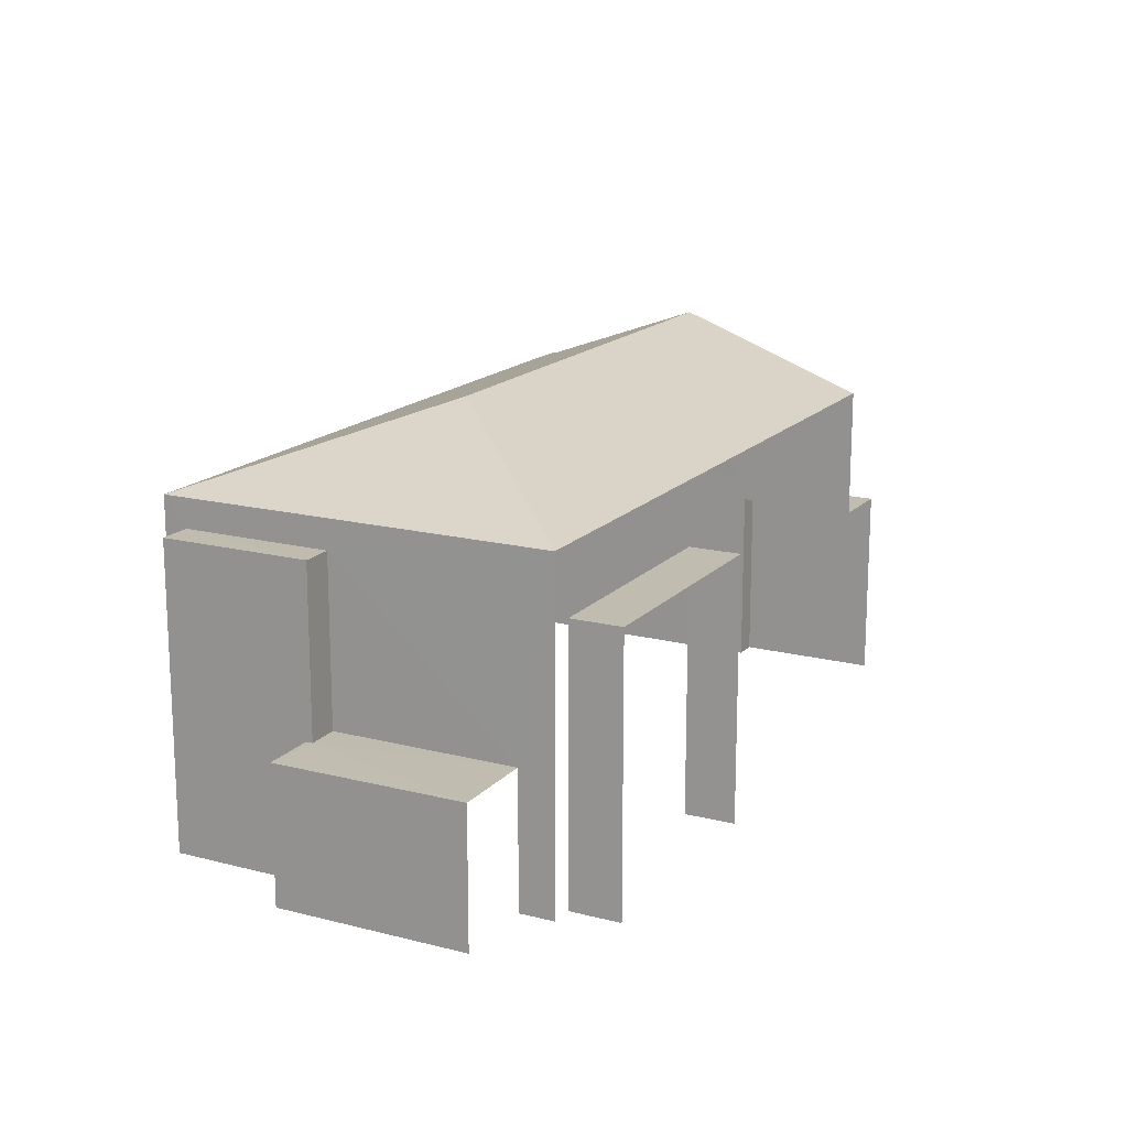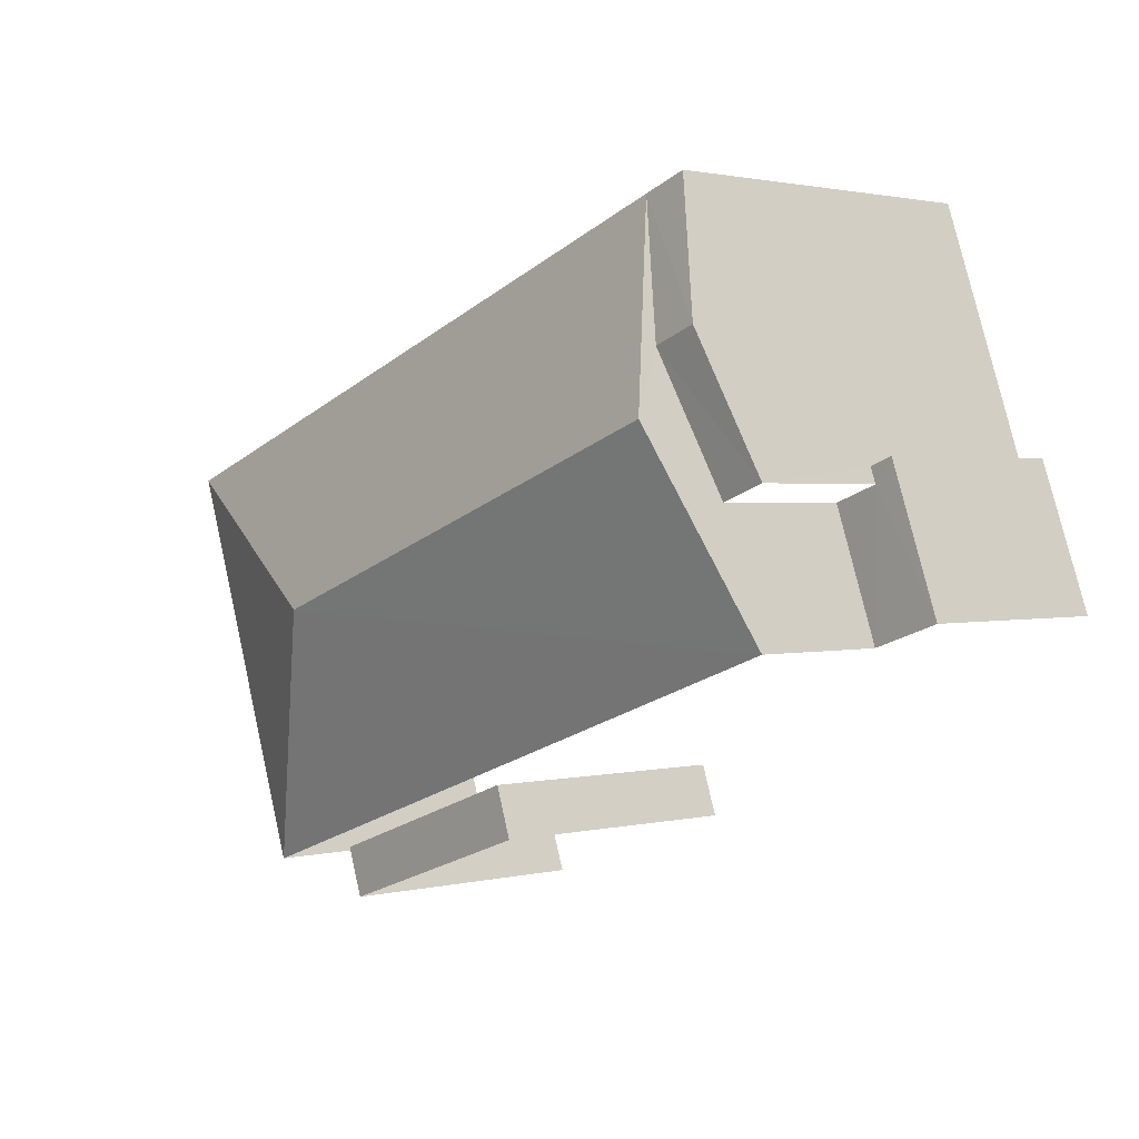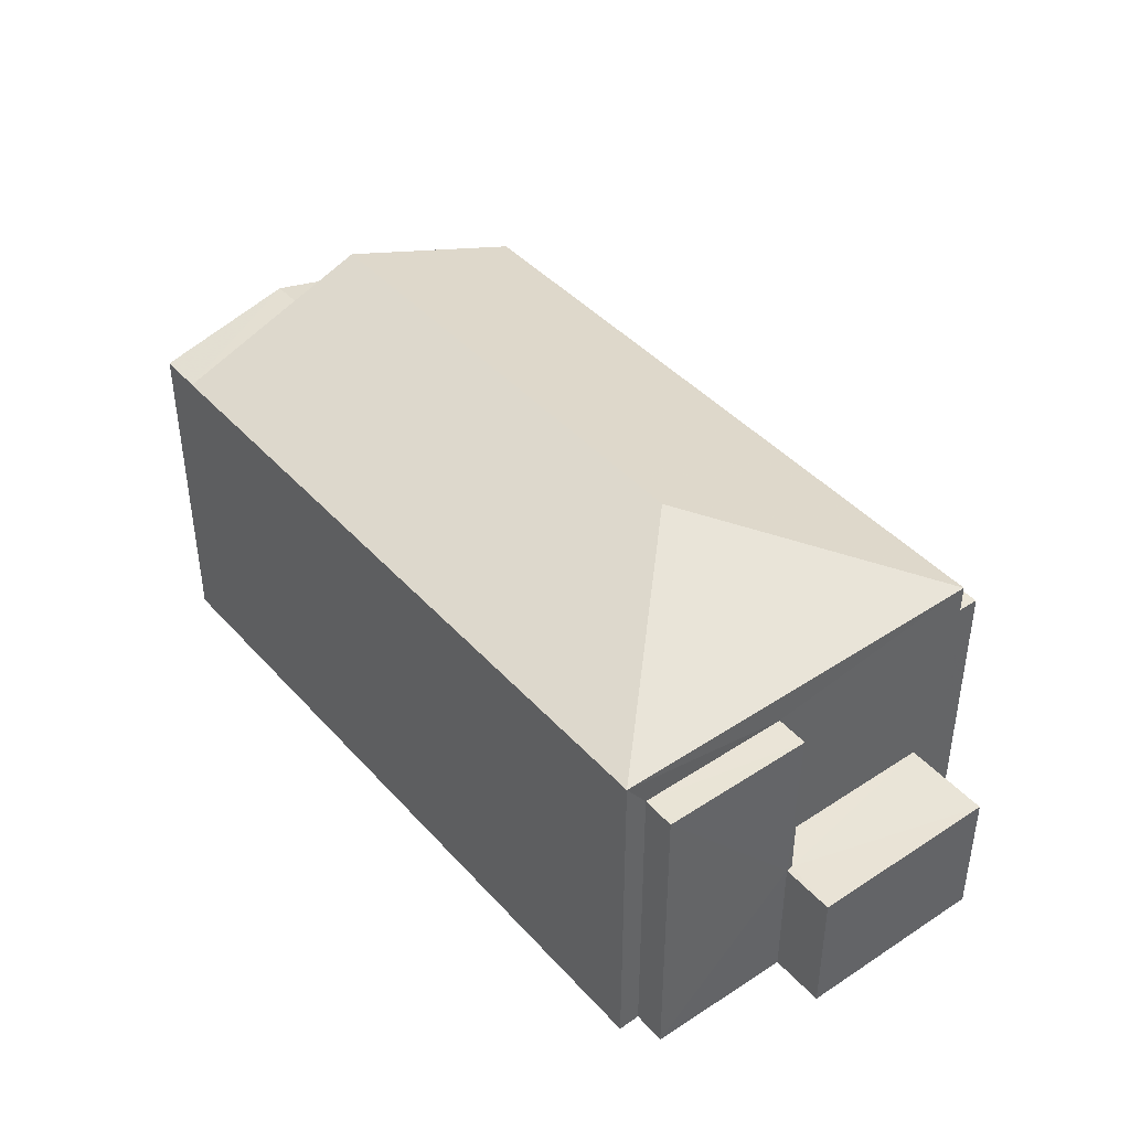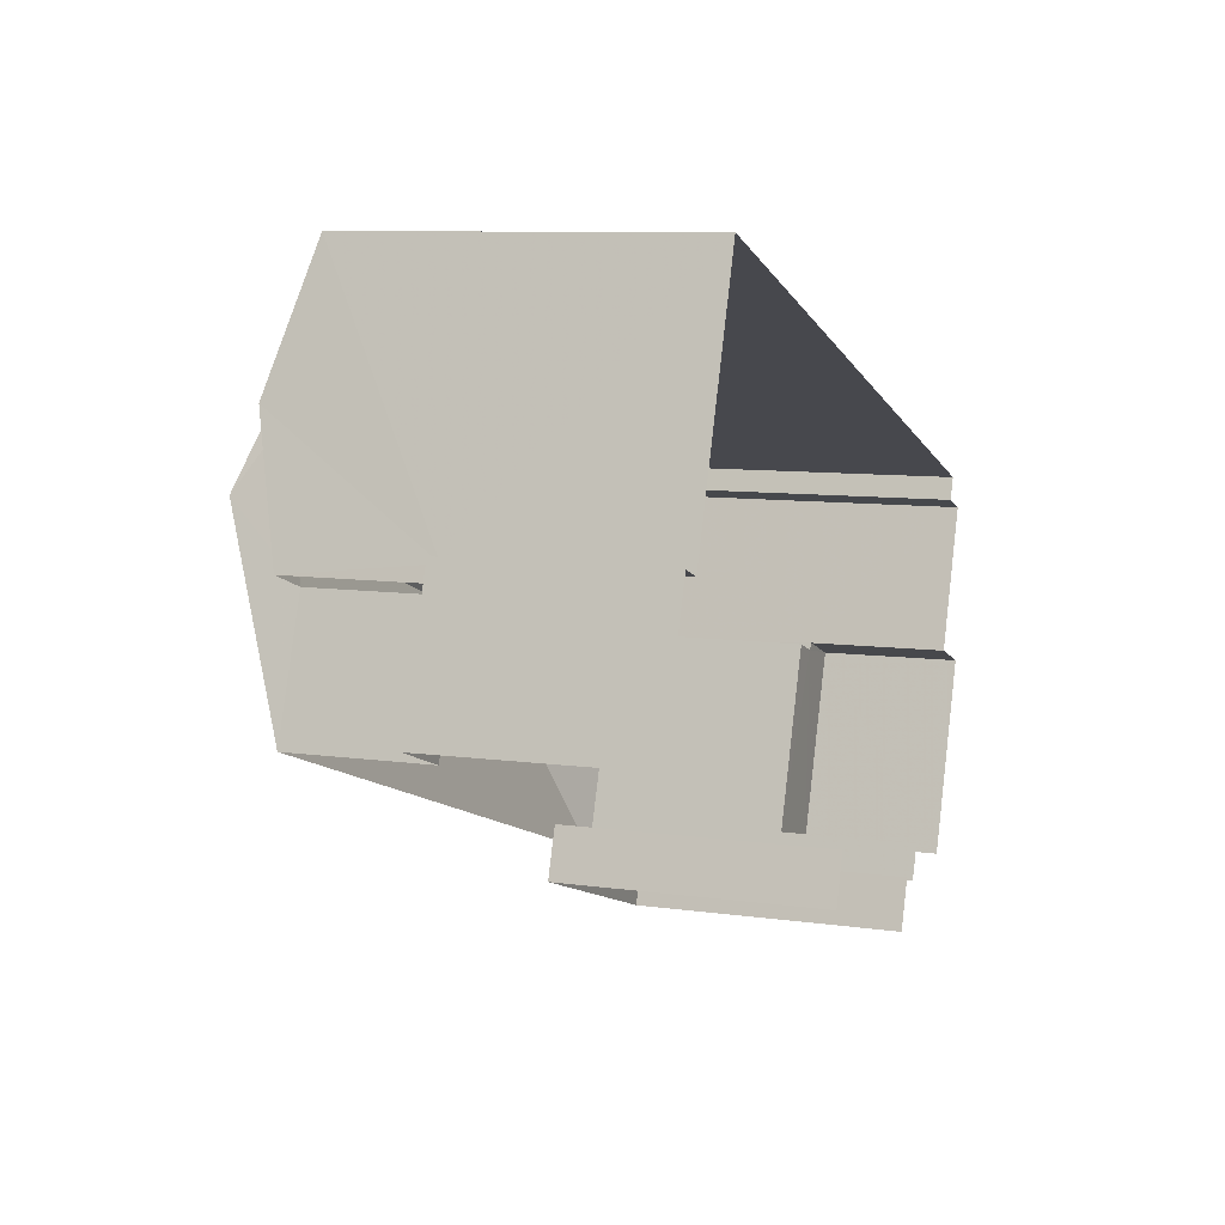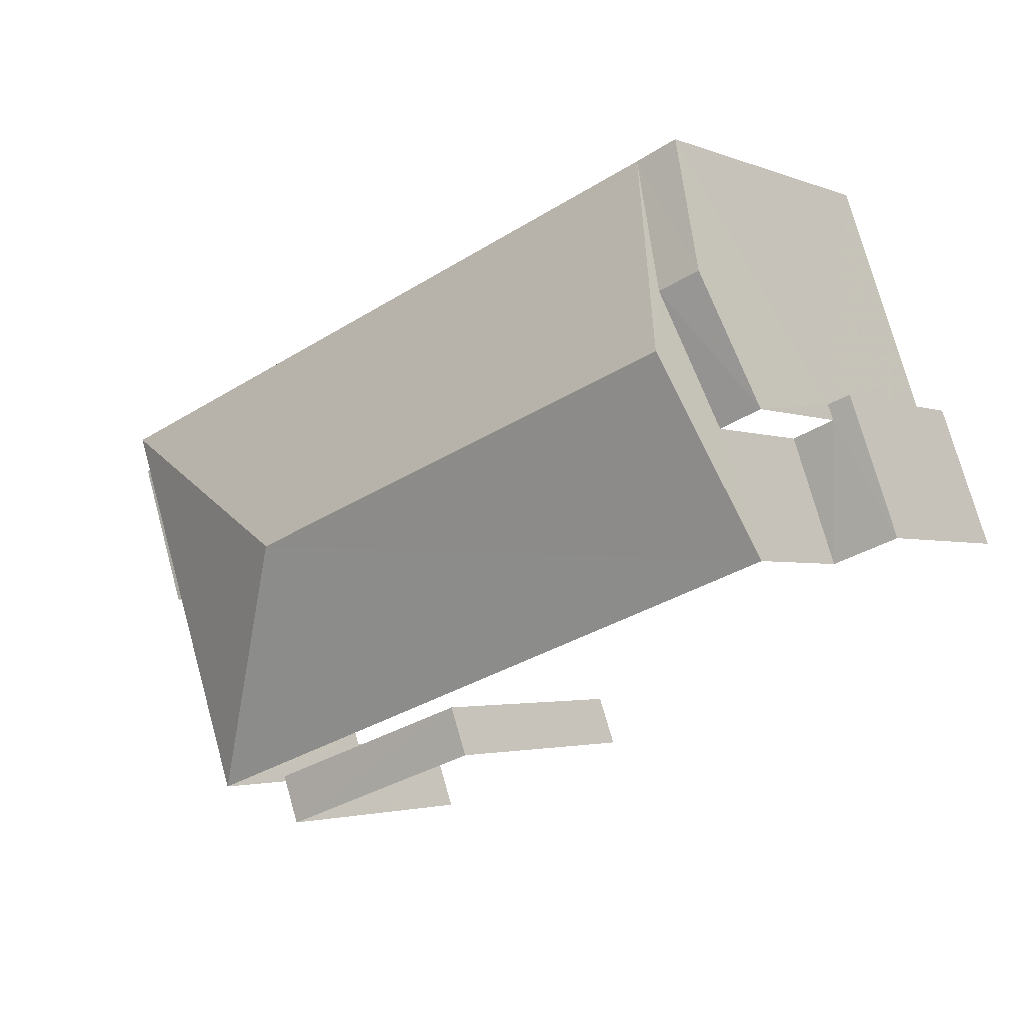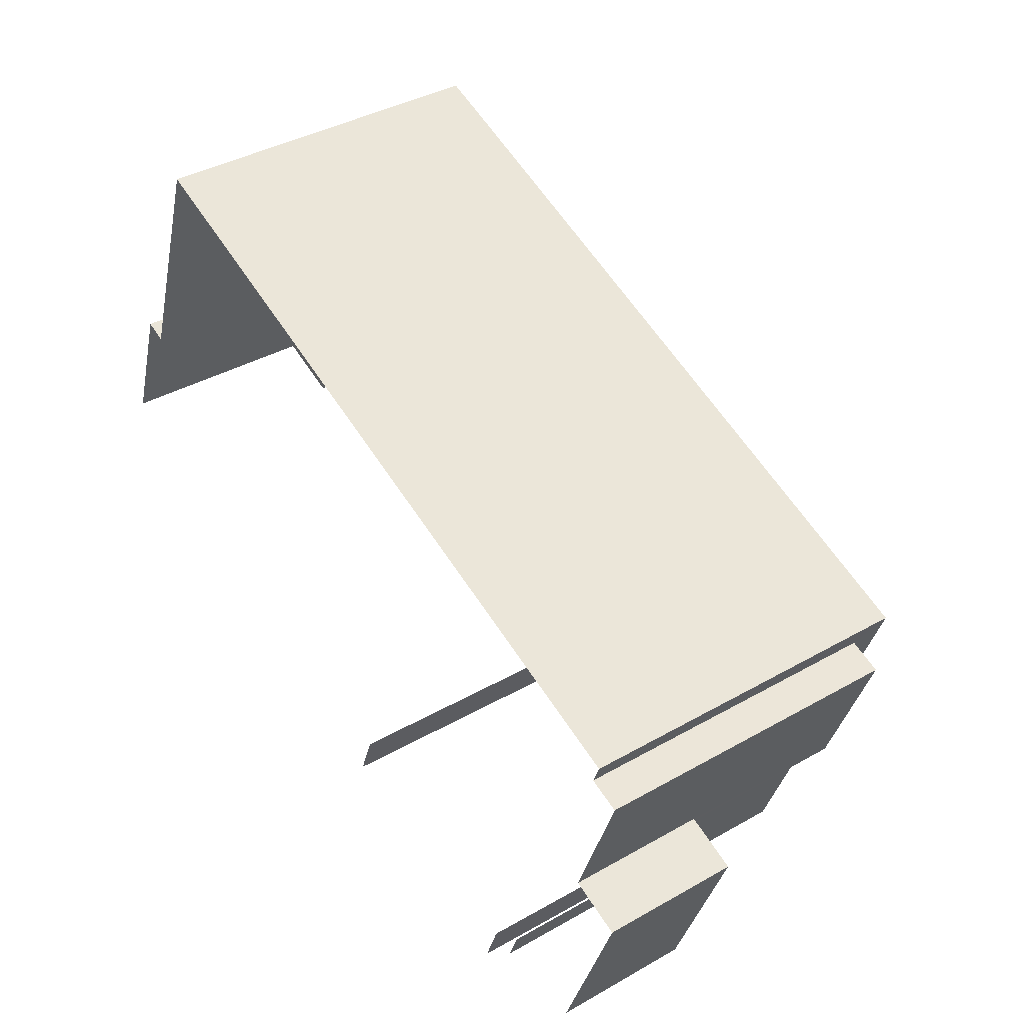
<metadata>
{"format":"obj","ext":"obj","renderer":"f3d","projection":"perspective","resolution":1024,"background":"white","views":[{"elev":16.5,"azim":-42.9,"up":"+Z"},{"elev":1.4,"azim":48.4,"up":"+Y"},{"elev":42.6,"azim":-108.7,"up":"+Z"},{"elev":8.9,"azim":110.7,"up":"+Y"},{"elev":-2.6,"azim":36.6,"up":"+Y"},{"elev":39.1,"azim":-125.5,"up":"+Y"}]}
</metadata>
<code>
v -2.248e+05 -1.284e+05 13.12
v -2.248e+05 -1.284e+05 13.12
v -2.248e+05 -1.284e+05 13.12
v -2.248e+05 -1.284e+05 13.12
v -2.248e+05 -1.284e+05 13.12
v -2.248e+05 -1.284e+05 13.12
v -2.248e+05 -1.284e+05 13.12
v -2.248e+05 -1.284e+05 13.12
v -2.248e+05 -1.284e+05 13.12
v -2.248e+05 -1.284e+05 13.12
v -2.248e+05 -1.284e+05 13.12
v -2.248e+05 -1.284e+05 13.12
v -2.248e+05 -1.284e+05 13.12
v -2.248e+05 -1.284e+05 13.12
v -2.248e+05 -1.284e+05 13.12
v -2.248e+05 -1.284e+05 13.12
v -2.248e+05 -1.284e+05 21.06
v -2.248e+05 -1.284e+05 19.64
v -2.248e+05 -1.284e+05 19.64
v -2.248e+05 -1.284e+05 19.64
v -2.248e+05 -1.284e+05 21.06
v -2.248e+05 -1.284e+05 17.01
v -2.248e+05 -1.284e+05 17.01
v -2.248e+05 -1.284e+05 17.01
v -2.248e+05 -1.284e+05 17.01
v -2.248e+05 -1.284e+05 17.01
v -2.248e+05 -1.284e+05 17.01
v -2.248e+05 -1.284e+05 19.64
v -2.248e+05 -1.284e+05 20.3
v -2.248e+05 -1.284e+05 19.64
v -2.248e+05 -1.284e+05 20.3
v -2.248e+05 -1.284e+05 15.79
v -2.248e+05 -1.284e+05 15.79
v -2.248e+05 -1.284e+05 15.79
v -2.248e+05 -1.284e+05 15.79
v -2.248e+05 -1.284e+05 15.79
v -2.248e+05 -1.284e+05 15.79
v -2.248e+05 -1.284e+05 19.64
v -2.248e+05 -1.284e+05 19.64
v -2.248e+05 -1.284e+05 18.38
v -2.248e+05 -1.284e+05 18.38
v -2.248e+05 -1.284e+05 18.38
v -2.248e+05 -1.284e+05 18.38
v -2.248e+05 -1.284e+05 19.06
v -2.248e+05 -1.284e+05 19.06
v -2.248e+05 -1.284e+05 19.06
v -2.248e+05 -1.284e+05 19.06
f 1 2 3
f 4 5 6
f 1 3 7
f 8 9 7
f 8 6 5
f 3 10 11
f 12 13 6
f 12 14 13
f 11 15 16
f 12 6 16
f 7 3 6
f 7 6 8
f 3 11 6
f 6 11 16
f 34 47 46
f 34 37 47
f 27 38 39
f 27 23 38
f 36 35 1
f 7 36 1
f 9 8 43
f 9 43 19
f 19 40 20
f 40 6 25
f 25 6 13
f 19 43 40
f 25 13 24
f 20 40 25
f 41 5 4
f 42 41 4
f 17 18 19
f 17 19 20
f 21 17 20
f 22 23 24
f 24 23 25
f 22 26 23
f 25 23 27
f 28 29 30
f 28 31 29
f 17 28 18
f 17 21 28
f 32 33 34
f 33 35 34
f 34 36 37
f 34 35 36
f 31 38 29
f 31 39 38
f 40 41 42
f 40 43 41
f 44 45 46
f 47 44 46
f 12 22 14
f 12 26 22
f 3 2 33
f 32 3 33
f 22 13 14
f 22 24 13
f 15 28 16
f 16 28 30
f 18 28 15
f 8 5 41
f 43 8 41
f 11 10 45
f 44 11 45
f 10 32 45
f 45 32 46
f 10 3 32
f 46 32 34
f 12 16 26
f 38 23 26
f 38 26 29
f 26 16 30
f 29 26 30
f 33 2 1
f 35 33 1
f 40 42 4
f 6 40 4
f 7 9 36
f 9 19 36
f 11 44 15
f 47 19 18
f 37 36 47
f 15 44 18
f 44 47 18
f 36 19 47
f 20 25 27
f 28 21 31
f 21 20 39
f 21 39 31
f 27 39 20

</code>
